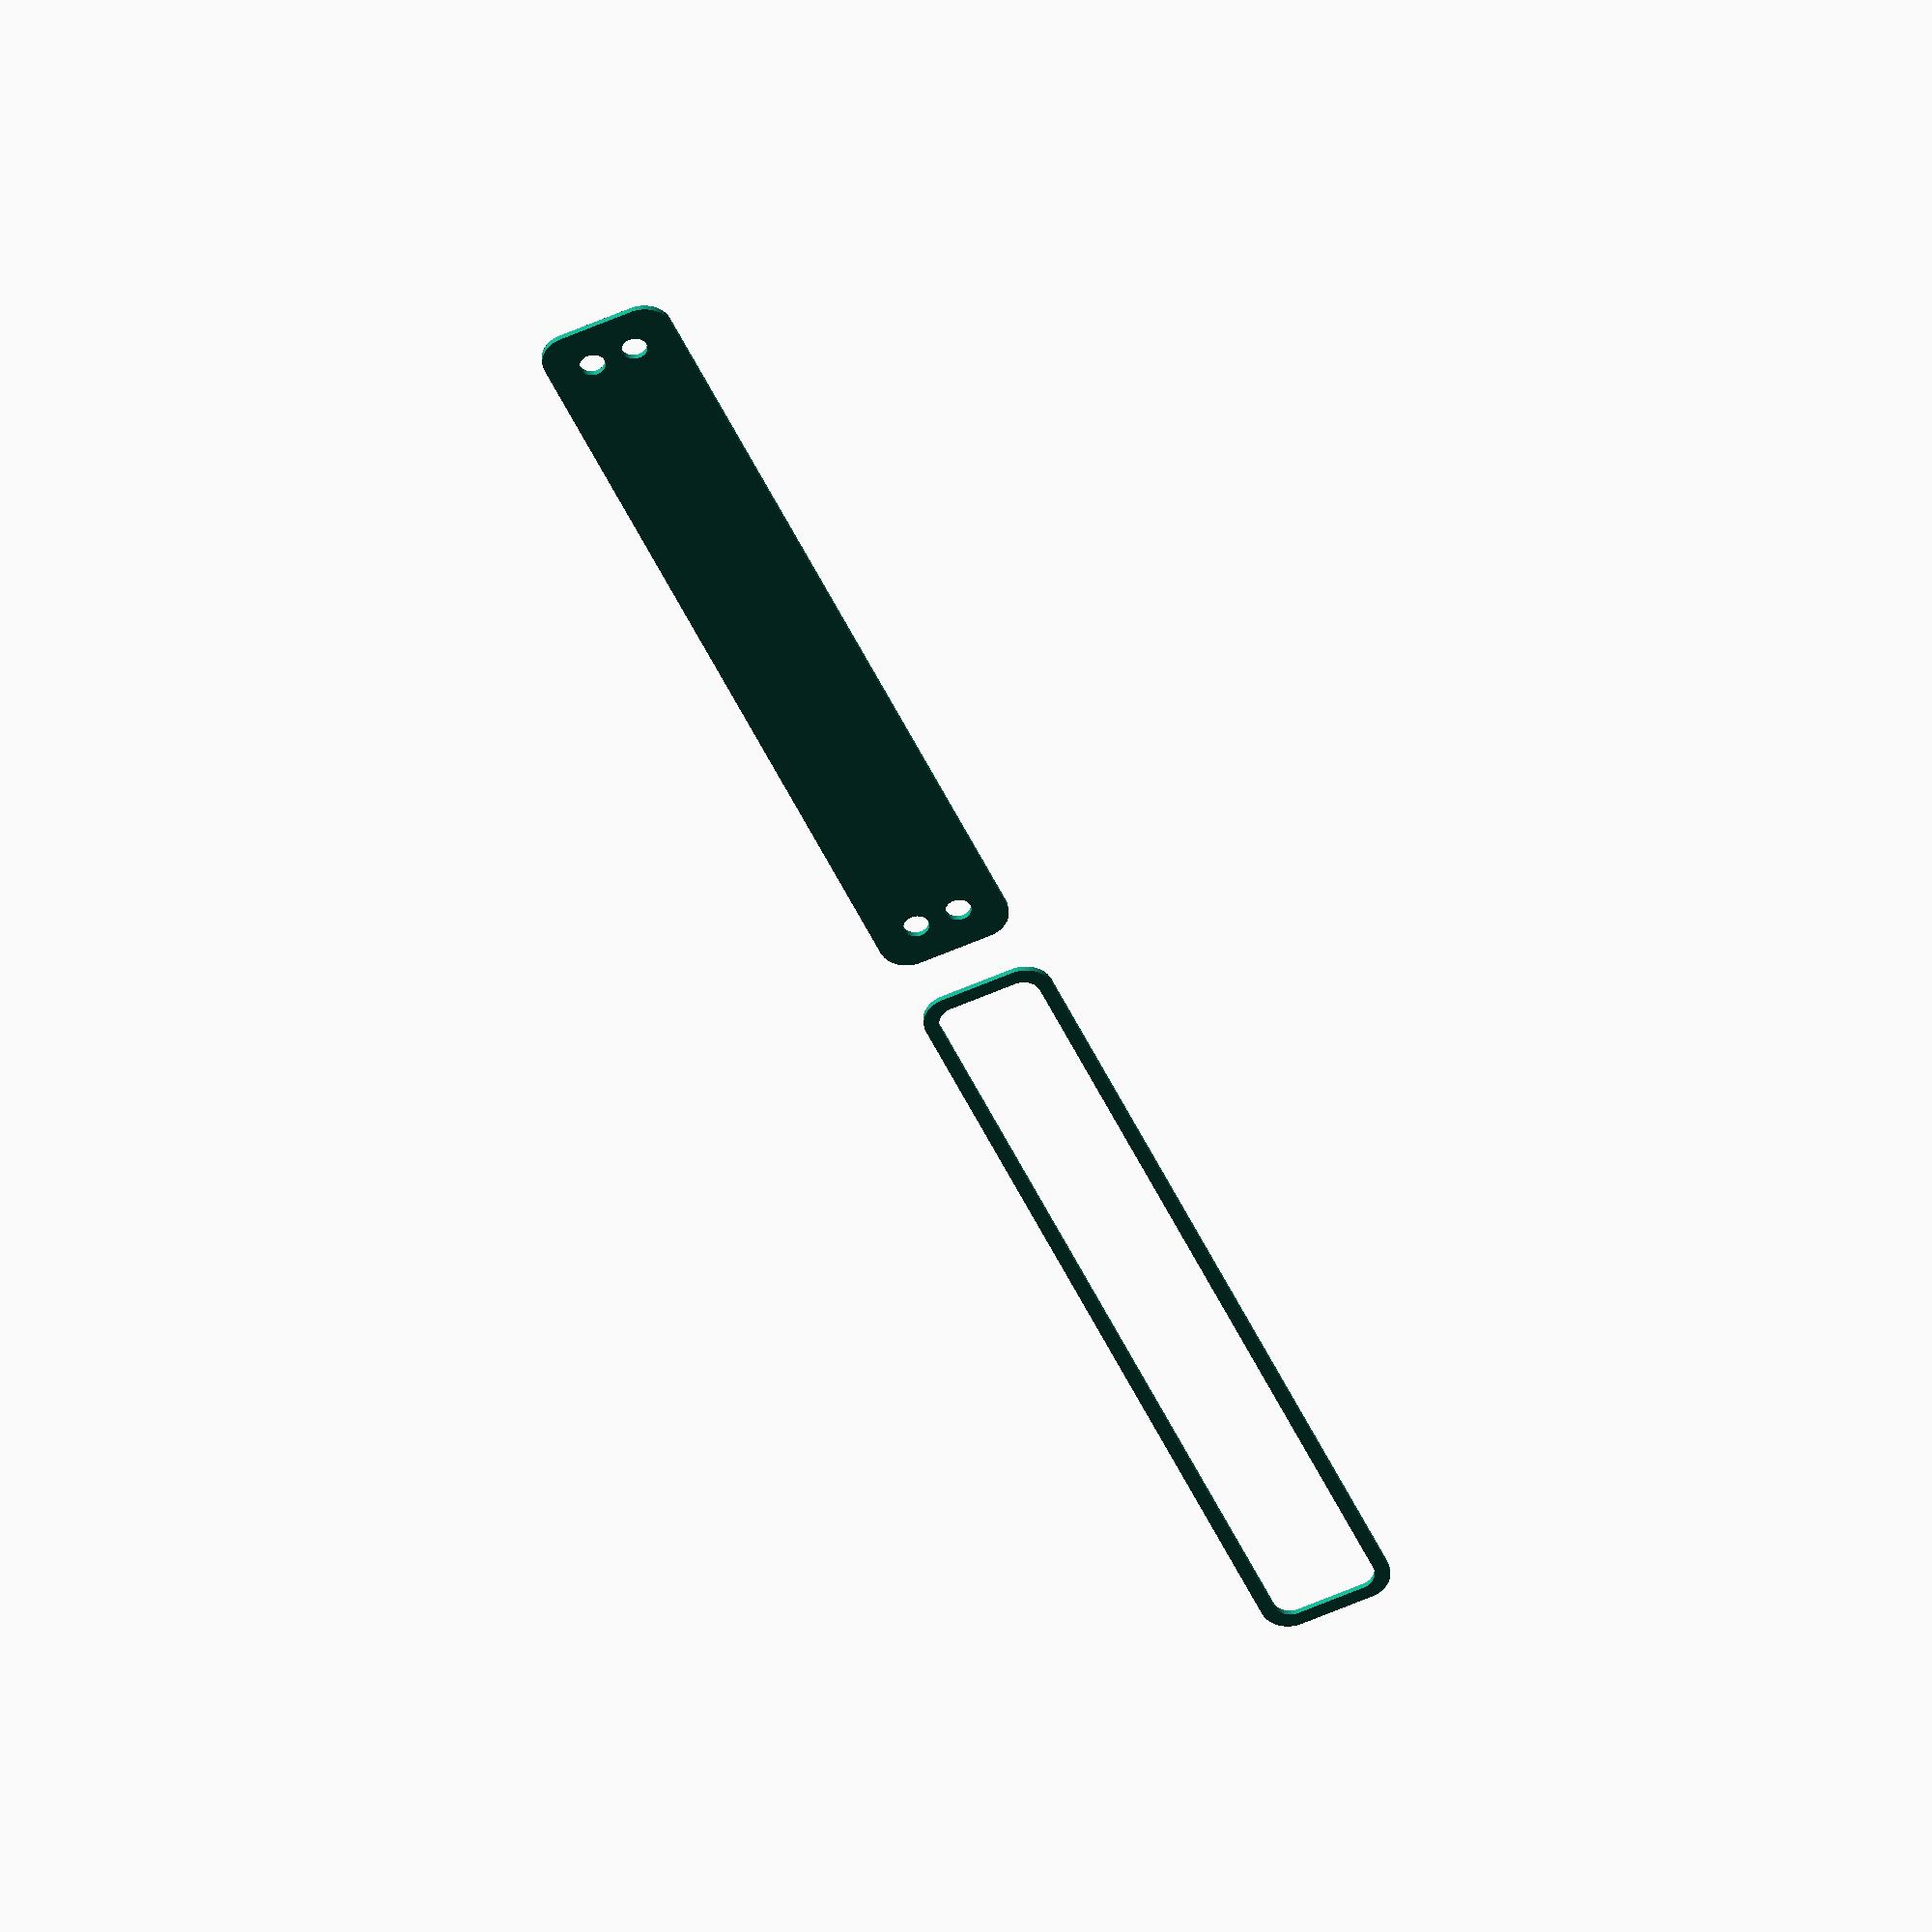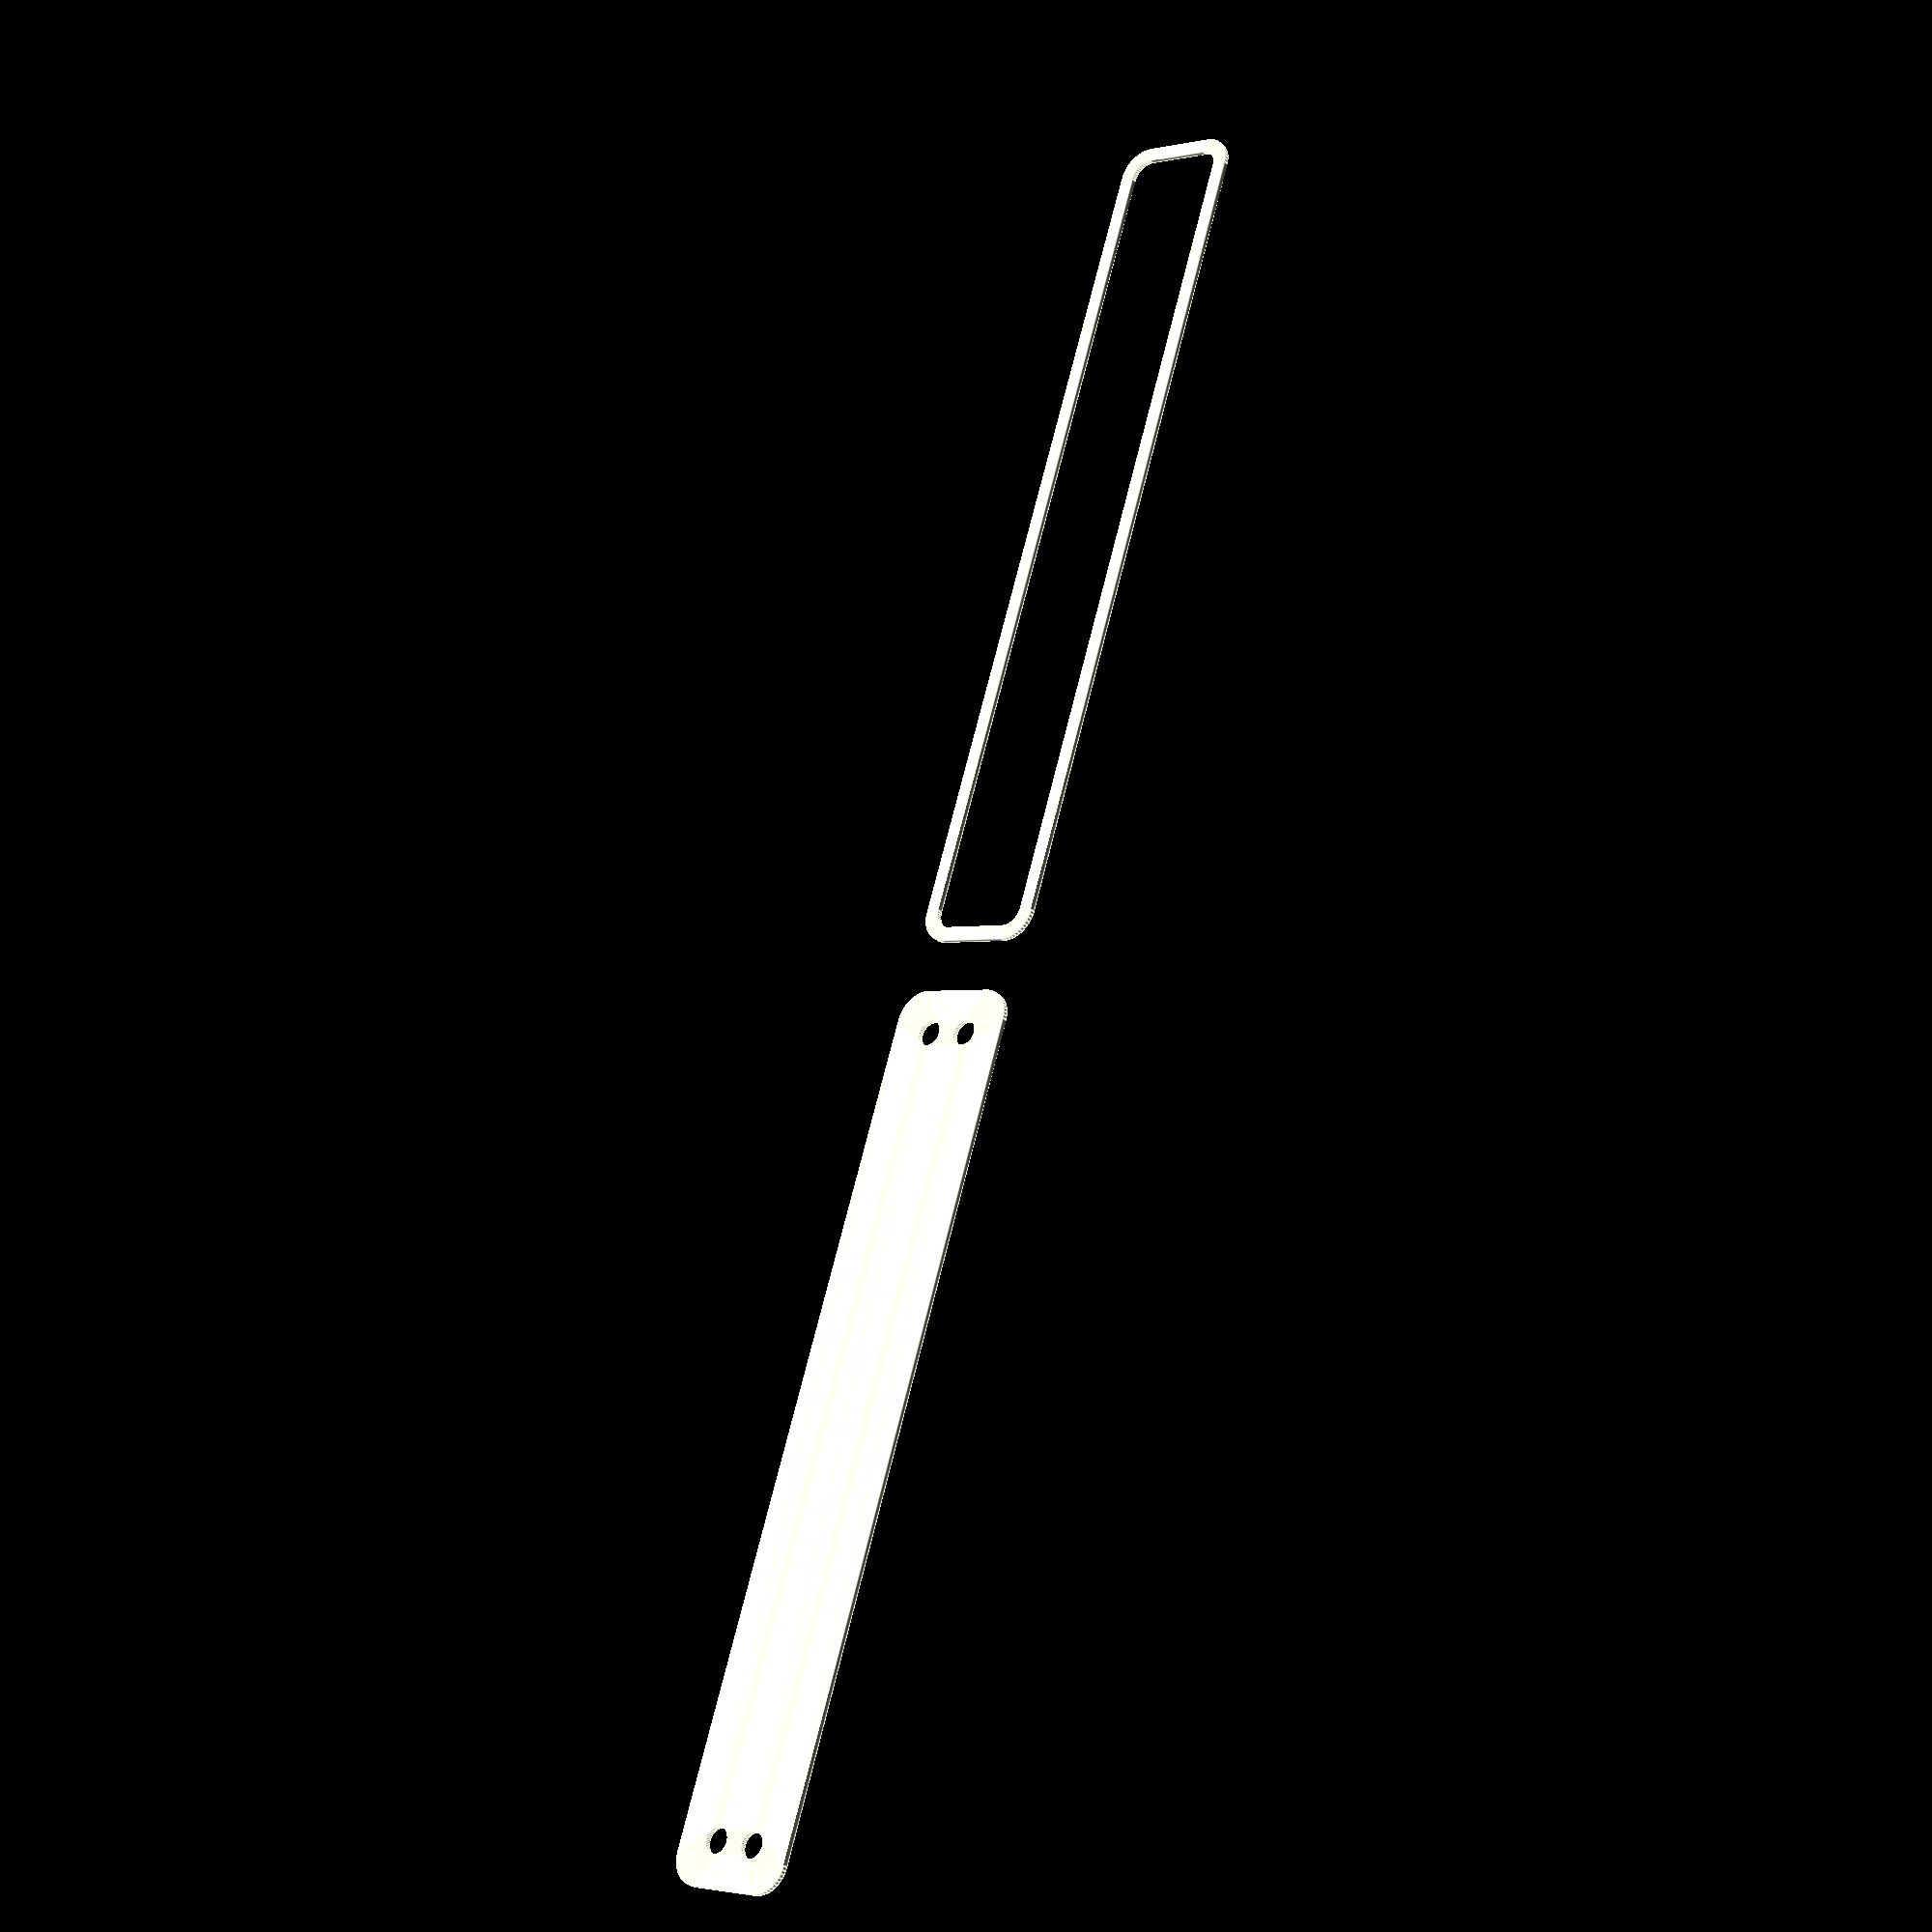
<openscad>
$fn = 50;


union() {
	translate(v = [0, 0, 0]) {
		projection() {
			intersection() {
				translate(v = [-500, -500, -4.5000000000]) {
					cube(size = [1000, 1000, 0.1000000000]);
				}
				difference() {
					union() {
						hull() {
							translate(v = [-6.2500000000, 70.0000000000, 0]) {
								cylinder(h = 12, r = 5);
							}
							translate(v = [6.2500000000, 70.0000000000, 0]) {
								cylinder(h = 12, r = 5);
							}
							translate(v = [-6.2500000000, -70.0000000000, 0]) {
								cylinder(h = 12, r = 5);
							}
							translate(v = [6.2500000000, -70.0000000000, 0]) {
								cylinder(h = 12, r = 5);
							}
						}
					}
					union() {
						translate(v = [-3.7500000000, -67.5000000000, 2]) {
							rotate(a = [0, 0, 0]) {
								difference() {
									union() {
										translate(v = [0, 0, -1.7000000000]) {
											cylinder(h = 1.7000000000, r1 = 1.5000000000, r2 = 2.4000000000);
										}
										translate(v = [0, 0, -6.0000000000]) {
											cylinder(h = 6, r = 1.5000000000);
										}
										translate(v = [0, 0, -6.0000000000]) {
											cylinder(h = 6, r = 1.8000000000);
										}
										translate(v = [0, 0, -6.0000000000]) {
											cylinder(h = 6, r = 1.5000000000);
										}
									}
									union();
								}
							}
						}
						translate(v = [3.7500000000, -67.5000000000, 2]) {
							rotate(a = [0, 0, 0]) {
								difference() {
									union() {
										translate(v = [0, 0, -1.7000000000]) {
											cylinder(h = 1.7000000000, r1 = 1.5000000000, r2 = 2.4000000000);
										}
										translate(v = [0, 0, -6.0000000000]) {
											cylinder(h = 6, r = 1.5000000000);
										}
										translate(v = [0, 0, -6.0000000000]) {
											cylinder(h = 6, r = 1.8000000000);
										}
										translate(v = [0, 0, -6.0000000000]) {
											cylinder(h = 6, r = 1.5000000000);
										}
									}
									union();
								}
							}
						}
						translate(v = [-3.7500000000, 67.5000000000, 2]) {
							rotate(a = [0, 0, 0]) {
								difference() {
									union() {
										translate(v = [0, 0, -1.7000000000]) {
											cylinder(h = 1.7000000000, r1 = 1.5000000000, r2 = 2.4000000000);
										}
										translate(v = [0, 0, -6.0000000000]) {
											cylinder(h = 6, r = 1.5000000000);
										}
										translate(v = [0, 0, -6.0000000000]) {
											cylinder(h = 6, r = 1.8000000000);
										}
										translate(v = [0, 0, -6.0000000000]) {
											cylinder(h = 6, r = 1.5000000000);
										}
									}
									union();
								}
							}
						}
						translate(v = [3.7500000000, 67.5000000000, 2]) {
							rotate(a = [0, 0, 0]) {
								difference() {
									union() {
										translate(v = [0, 0, -1.7000000000]) {
											cylinder(h = 1.7000000000, r1 = 1.5000000000, r2 = 2.4000000000);
										}
										translate(v = [0, 0, -6.0000000000]) {
											cylinder(h = 6, r = 1.5000000000);
										}
										translate(v = [0, 0, -6.0000000000]) {
											cylinder(h = 6, r = 1.8000000000);
										}
										translate(v = [0, 0, -6.0000000000]) {
											cylinder(h = 6, r = 1.5000000000);
										}
									}
									union();
								}
							}
						}
						translate(v = [0, 0, 3]) {
							hull() {
								union() {
									translate(v = [-5.7500000000, 69.5000000000, 4]) {
										cylinder(h = 24, r = 4);
									}
									translate(v = [-5.7500000000, 69.5000000000, 4]) {
										sphere(r = 4);
									}
									translate(v = [-5.7500000000, 69.5000000000, 28]) {
										sphere(r = 4);
									}
								}
								union() {
									translate(v = [5.7500000000, 69.5000000000, 4]) {
										cylinder(h = 24, r = 4);
									}
									translate(v = [5.7500000000, 69.5000000000, 4]) {
										sphere(r = 4);
									}
									translate(v = [5.7500000000, 69.5000000000, 28]) {
										sphere(r = 4);
									}
								}
								union() {
									translate(v = [-5.7500000000, -69.5000000000, 4]) {
										cylinder(h = 24, r = 4);
									}
									translate(v = [-5.7500000000, -69.5000000000, 4]) {
										sphere(r = 4);
									}
									translate(v = [-5.7500000000, -69.5000000000, 28]) {
										sphere(r = 4);
									}
								}
								union() {
									translate(v = [5.7500000000, -69.5000000000, 4]) {
										cylinder(h = 24, r = 4);
									}
									translate(v = [5.7500000000, -69.5000000000, 4]) {
										sphere(r = 4);
									}
									translate(v = [5.7500000000, -69.5000000000, 28]) {
										sphere(r = 4);
									}
								}
							}
						}
					}
				}
			}
		}
	}
	translate(v = [0, 159, 0]) {
		projection() {
			intersection() {
				translate(v = [-500, -500, -1.5000000000]) {
					cube(size = [1000, 1000, 0.1000000000]);
				}
				difference() {
					union() {
						hull() {
							translate(v = [-6.2500000000, 70.0000000000, 0]) {
								cylinder(h = 12, r = 5);
							}
							translate(v = [6.2500000000, 70.0000000000, 0]) {
								cylinder(h = 12, r = 5);
							}
							translate(v = [-6.2500000000, -70.0000000000, 0]) {
								cylinder(h = 12, r = 5);
							}
							translate(v = [6.2500000000, -70.0000000000, 0]) {
								cylinder(h = 12, r = 5);
							}
						}
					}
					union() {
						translate(v = [-3.7500000000, -67.5000000000, 2]) {
							rotate(a = [0, 0, 0]) {
								difference() {
									union() {
										translate(v = [0, 0, -1.7000000000]) {
											cylinder(h = 1.7000000000, r1 = 1.5000000000, r2 = 2.4000000000);
										}
										translate(v = [0, 0, -6.0000000000]) {
											cylinder(h = 6, r = 1.5000000000);
										}
										translate(v = [0, 0, -6.0000000000]) {
											cylinder(h = 6, r = 1.8000000000);
										}
										translate(v = [0, 0, -6.0000000000]) {
											cylinder(h = 6, r = 1.5000000000);
										}
									}
									union();
								}
							}
						}
						translate(v = [3.7500000000, -67.5000000000, 2]) {
							rotate(a = [0, 0, 0]) {
								difference() {
									union() {
										translate(v = [0, 0, -1.7000000000]) {
											cylinder(h = 1.7000000000, r1 = 1.5000000000, r2 = 2.4000000000);
										}
										translate(v = [0, 0, -6.0000000000]) {
											cylinder(h = 6, r = 1.5000000000);
										}
										translate(v = [0, 0, -6.0000000000]) {
											cylinder(h = 6, r = 1.8000000000);
										}
										translate(v = [0, 0, -6.0000000000]) {
											cylinder(h = 6, r = 1.5000000000);
										}
									}
									union();
								}
							}
						}
						translate(v = [-3.7500000000, 67.5000000000, 2]) {
							rotate(a = [0, 0, 0]) {
								difference() {
									union() {
										translate(v = [0, 0, -1.7000000000]) {
											cylinder(h = 1.7000000000, r1 = 1.5000000000, r2 = 2.4000000000);
										}
										translate(v = [0, 0, -6.0000000000]) {
											cylinder(h = 6, r = 1.5000000000);
										}
										translate(v = [0, 0, -6.0000000000]) {
											cylinder(h = 6, r = 1.8000000000);
										}
										translate(v = [0, 0, -6.0000000000]) {
											cylinder(h = 6, r = 1.5000000000);
										}
									}
									union();
								}
							}
						}
						translate(v = [3.7500000000, 67.5000000000, 2]) {
							rotate(a = [0, 0, 0]) {
								difference() {
									union() {
										translate(v = [0, 0, -1.7000000000]) {
											cylinder(h = 1.7000000000, r1 = 1.5000000000, r2 = 2.4000000000);
										}
										translate(v = [0, 0, -6.0000000000]) {
											cylinder(h = 6, r = 1.5000000000);
										}
										translate(v = [0, 0, -6.0000000000]) {
											cylinder(h = 6, r = 1.8000000000);
										}
										translate(v = [0, 0, -6.0000000000]) {
											cylinder(h = 6, r = 1.5000000000);
										}
									}
									union();
								}
							}
						}
						translate(v = [0, 0, 3]) {
							hull() {
								union() {
									translate(v = [-5.7500000000, 69.5000000000, 4]) {
										cylinder(h = 24, r = 4);
									}
									translate(v = [-5.7500000000, 69.5000000000, 4]) {
										sphere(r = 4);
									}
									translate(v = [-5.7500000000, 69.5000000000, 28]) {
										sphere(r = 4);
									}
								}
								union() {
									translate(v = [5.7500000000, 69.5000000000, 4]) {
										cylinder(h = 24, r = 4);
									}
									translate(v = [5.7500000000, 69.5000000000, 4]) {
										sphere(r = 4);
									}
									translate(v = [5.7500000000, 69.5000000000, 28]) {
										sphere(r = 4);
									}
								}
								union() {
									translate(v = [-5.7500000000, -69.5000000000, 4]) {
										cylinder(h = 24, r = 4);
									}
									translate(v = [-5.7500000000, -69.5000000000, 4]) {
										sphere(r = 4);
									}
									translate(v = [-5.7500000000, -69.5000000000, 28]) {
										sphere(r = 4);
									}
								}
								union() {
									translate(v = [5.7500000000, -69.5000000000, 4]) {
										cylinder(h = 24, r = 4);
									}
									translate(v = [5.7500000000, -69.5000000000, 4]) {
										sphere(r = 4);
									}
									translate(v = [5.7500000000, -69.5000000000, 28]) {
										sphere(r = 4);
									}
								}
							}
						}
					}
				}
			}
		}
	}
	translate(v = [0, 318, 0]) {
		projection() {
			intersection() {
				translate(v = [-500, -500, 1.5000000000]) {
					cube(size = [1000, 1000, 0.1000000000]);
				}
				difference() {
					union() {
						hull() {
							translate(v = [-6.2500000000, 70.0000000000, 0]) {
								cylinder(h = 12, r = 5);
							}
							translate(v = [6.2500000000, 70.0000000000, 0]) {
								cylinder(h = 12, r = 5);
							}
							translate(v = [-6.2500000000, -70.0000000000, 0]) {
								cylinder(h = 12, r = 5);
							}
							translate(v = [6.2500000000, -70.0000000000, 0]) {
								cylinder(h = 12, r = 5);
							}
						}
					}
					union() {
						translate(v = [-3.7500000000, -67.5000000000, 2]) {
							rotate(a = [0, 0, 0]) {
								difference() {
									union() {
										translate(v = [0, 0, -1.7000000000]) {
											cylinder(h = 1.7000000000, r1 = 1.5000000000, r2 = 2.4000000000);
										}
										translate(v = [0, 0, -6.0000000000]) {
											cylinder(h = 6, r = 1.5000000000);
										}
										translate(v = [0, 0, -6.0000000000]) {
											cylinder(h = 6, r = 1.8000000000);
										}
										translate(v = [0, 0, -6.0000000000]) {
											cylinder(h = 6, r = 1.5000000000);
										}
									}
									union();
								}
							}
						}
						translate(v = [3.7500000000, -67.5000000000, 2]) {
							rotate(a = [0, 0, 0]) {
								difference() {
									union() {
										translate(v = [0, 0, -1.7000000000]) {
											cylinder(h = 1.7000000000, r1 = 1.5000000000, r2 = 2.4000000000);
										}
										translate(v = [0, 0, -6.0000000000]) {
											cylinder(h = 6, r = 1.5000000000);
										}
										translate(v = [0, 0, -6.0000000000]) {
											cylinder(h = 6, r = 1.8000000000);
										}
										translate(v = [0, 0, -6.0000000000]) {
											cylinder(h = 6, r = 1.5000000000);
										}
									}
									union();
								}
							}
						}
						translate(v = [-3.7500000000, 67.5000000000, 2]) {
							rotate(a = [0, 0, 0]) {
								difference() {
									union() {
										translate(v = [0, 0, -1.7000000000]) {
											cylinder(h = 1.7000000000, r1 = 1.5000000000, r2 = 2.4000000000);
										}
										translate(v = [0, 0, -6.0000000000]) {
											cylinder(h = 6, r = 1.5000000000);
										}
										translate(v = [0, 0, -6.0000000000]) {
											cylinder(h = 6, r = 1.8000000000);
										}
										translate(v = [0, 0, -6.0000000000]) {
											cylinder(h = 6, r = 1.5000000000);
										}
									}
									union();
								}
							}
						}
						translate(v = [3.7500000000, 67.5000000000, 2]) {
							rotate(a = [0, 0, 0]) {
								difference() {
									union() {
										translate(v = [0, 0, -1.7000000000]) {
											cylinder(h = 1.7000000000, r1 = 1.5000000000, r2 = 2.4000000000);
										}
										translate(v = [0, 0, -6.0000000000]) {
											cylinder(h = 6, r = 1.5000000000);
										}
										translate(v = [0, 0, -6.0000000000]) {
											cylinder(h = 6, r = 1.8000000000);
										}
										translate(v = [0, 0, -6.0000000000]) {
											cylinder(h = 6, r = 1.5000000000);
										}
									}
									union();
								}
							}
						}
						translate(v = [0, 0, 3]) {
							hull() {
								union() {
									translate(v = [-5.7500000000, 69.5000000000, 4]) {
										cylinder(h = 24, r = 4);
									}
									translate(v = [-5.7500000000, 69.5000000000, 4]) {
										sphere(r = 4);
									}
									translate(v = [-5.7500000000, 69.5000000000, 28]) {
										sphere(r = 4);
									}
								}
								union() {
									translate(v = [5.7500000000, 69.5000000000, 4]) {
										cylinder(h = 24, r = 4);
									}
									translate(v = [5.7500000000, 69.5000000000, 4]) {
										sphere(r = 4);
									}
									translate(v = [5.7500000000, 69.5000000000, 28]) {
										sphere(r = 4);
									}
								}
								union() {
									translate(v = [-5.7500000000, -69.5000000000, 4]) {
										cylinder(h = 24, r = 4);
									}
									translate(v = [-5.7500000000, -69.5000000000, 4]) {
										sphere(r = 4);
									}
									translate(v = [-5.7500000000, -69.5000000000, 28]) {
										sphere(r = 4);
									}
								}
								union() {
									translate(v = [5.7500000000, -69.5000000000, 4]) {
										cylinder(h = 24, r = 4);
									}
									translate(v = [5.7500000000, -69.5000000000, 4]) {
										sphere(r = 4);
									}
									translate(v = [5.7500000000, -69.5000000000, 28]) {
										sphere(r = 4);
									}
								}
							}
						}
					}
				}
			}
		}
	}
	translate(v = [0, 477, 0]) {
		projection() {
			intersection() {
				translate(v = [-500, -500, 4.5000000000]) {
					cube(size = [1000, 1000, 0.1000000000]);
				}
				difference() {
					union() {
						hull() {
							translate(v = [-6.2500000000, 70.0000000000, 0]) {
								cylinder(h = 12, r = 5);
							}
							translate(v = [6.2500000000, 70.0000000000, 0]) {
								cylinder(h = 12, r = 5);
							}
							translate(v = [-6.2500000000, -70.0000000000, 0]) {
								cylinder(h = 12, r = 5);
							}
							translate(v = [6.2500000000, -70.0000000000, 0]) {
								cylinder(h = 12, r = 5);
							}
						}
					}
					union() {
						translate(v = [-3.7500000000, -67.5000000000, 2]) {
							rotate(a = [0, 0, 0]) {
								difference() {
									union() {
										translate(v = [0, 0, -1.7000000000]) {
											cylinder(h = 1.7000000000, r1 = 1.5000000000, r2 = 2.4000000000);
										}
										translate(v = [0, 0, -6.0000000000]) {
											cylinder(h = 6, r = 1.5000000000);
										}
										translate(v = [0, 0, -6.0000000000]) {
											cylinder(h = 6, r = 1.8000000000);
										}
										translate(v = [0, 0, -6.0000000000]) {
											cylinder(h = 6, r = 1.5000000000);
										}
									}
									union();
								}
							}
						}
						translate(v = [3.7500000000, -67.5000000000, 2]) {
							rotate(a = [0, 0, 0]) {
								difference() {
									union() {
										translate(v = [0, 0, -1.7000000000]) {
											cylinder(h = 1.7000000000, r1 = 1.5000000000, r2 = 2.4000000000);
										}
										translate(v = [0, 0, -6.0000000000]) {
											cylinder(h = 6, r = 1.5000000000);
										}
										translate(v = [0, 0, -6.0000000000]) {
											cylinder(h = 6, r = 1.8000000000);
										}
										translate(v = [0, 0, -6.0000000000]) {
											cylinder(h = 6, r = 1.5000000000);
										}
									}
									union();
								}
							}
						}
						translate(v = [-3.7500000000, 67.5000000000, 2]) {
							rotate(a = [0, 0, 0]) {
								difference() {
									union() {
										translate(v = [0, 0, -1.7000000000]) {
											cylinder(h = 1.7000000000, r1 = 1.5000000000, r2 = 2.4000000000);
										}
										translate(v = [0, 0, -6.0000000000]) {
											cylinder(h = 6, r = 1.5000000000);
										}
										translate(v = [0, 0, -6.0000000000]) {
											cylinder(h = 6, r = 1.8000000000);
										}
										translate(v = [0, 0, -6.0000000000]) {
											cylinder(h = 6, r = 1.5000000000);
										}
									}
									union();
								}
							}
						}
						translate(v = [3.7500000000, 67.5000000000, 2]) {
							rotate(a = [0, 0, 0]) {
								difference() {
									union() {
										translate(v = [0, 0, -1.7000000000]) {
											cylinder(h = 1.7000000000, r1 = 1.5000000000, r2 = 2.4000000000);
										}
										translate(v = [0, 0, -6.0000000000]) {
											cylinder(h = 6, r = 1.5000000000);
										}
										translate(v = [0, 0, -6.0000000000]) {
											cylinder(h = 6, r = 1.8000000000);
										}
										translate(v = [0, 0, -6.0000000000]) {
											cylinder(h = 6, r = 1.5000000000);
										}
									}
									union();
								}
							}
						}
						translate(v = [0, 0, 3]) {
							hull() {
								union() {
									translate(v = [-5.7500000000, 69.5000000000, 4]) {
										cylinder(h = 24, r = 4);
									}
									translate(v = [-5.7500000000, 69.5000000000, 4]) {
										sphere(r = 4);
									}
									translate(v = [-5.7500000000, 69.5000000000, 28]) {
										sphere(r = 4);
									}
								}
								union() {
									translate(v = [5.7500000000, 69.5000000000, 4]) {
										cylinder(h = 24, r = 4);
									}
									translate(v = [5.7500000000, 69.5000000000, 4]) {
										sphere(r = 4);
									}
									translate(v = [5.7500000000, 69.5000000000, 28]) {
										sphere(r = 4);
									}
								}
								union() {
									translate(v = [-5.7500000000, -69.5000000000, 4]) {
										cylinder(h = 24, r = 4);
									}
									translate(v = [-5.7500000000, -69.5000000000, 4]) {
										sphere(r = 4);
									}
									translate(v = [-5.7500000000, -69.5000000000, 28]) {
										sphere(r = 4);
									}
								}
								union() {
									translate(v = [5.7500000000, -69.5000000000, 4]) {
										cylinder(h = 24, r = 4);
									}
									translate(v = [5.7500000000, -69.5000000000, 4]) {
										sphere(r = 4);
									}
									translate(v = [5.7500000000, -69.5000000000, 28]) {
										sphere(r = 4);
									}
								}
							}
						}
					}
				}
			}
		}
	}
}
</openscad>
<views>
elev=319.9 azim=156.8 roll=354.7 proj=o view=wireframe
elev=209.5 azim=197.7 roll=142.5 proj=p view=edges
</views>
